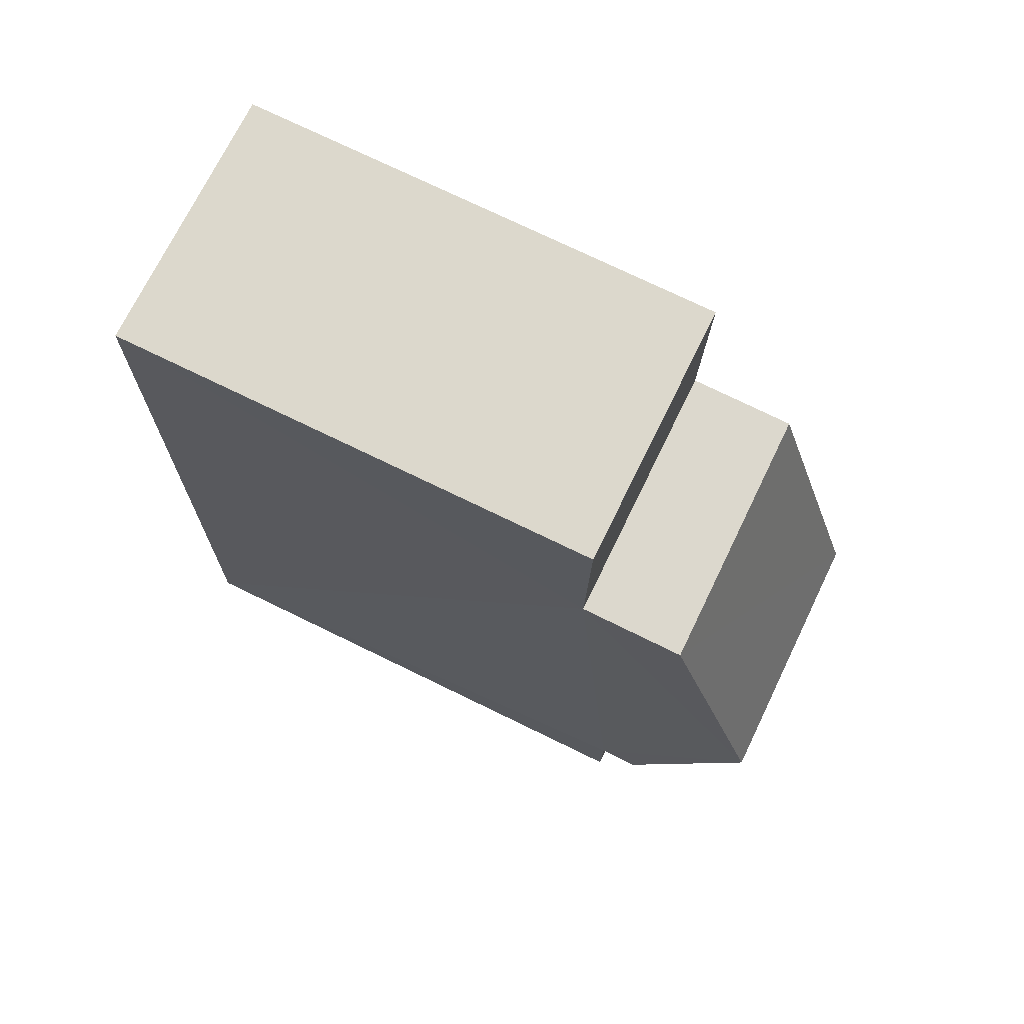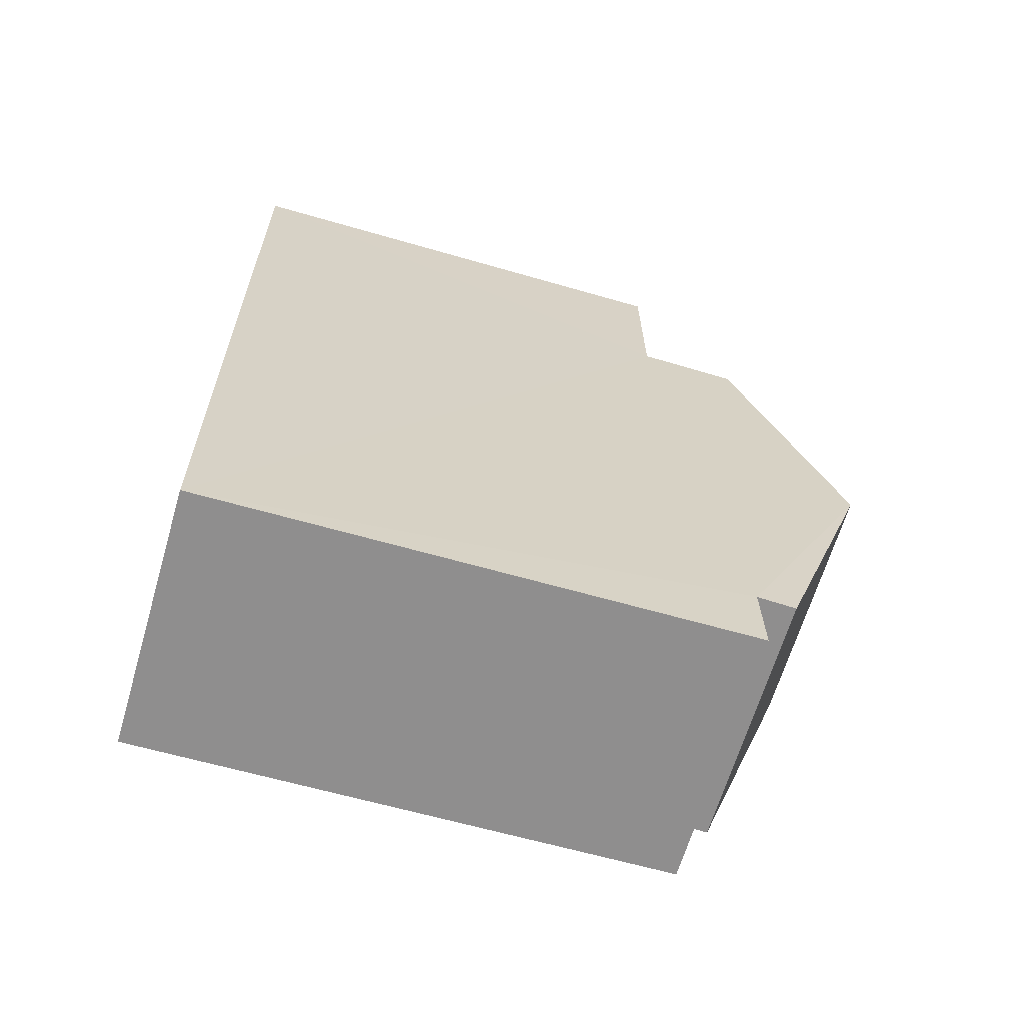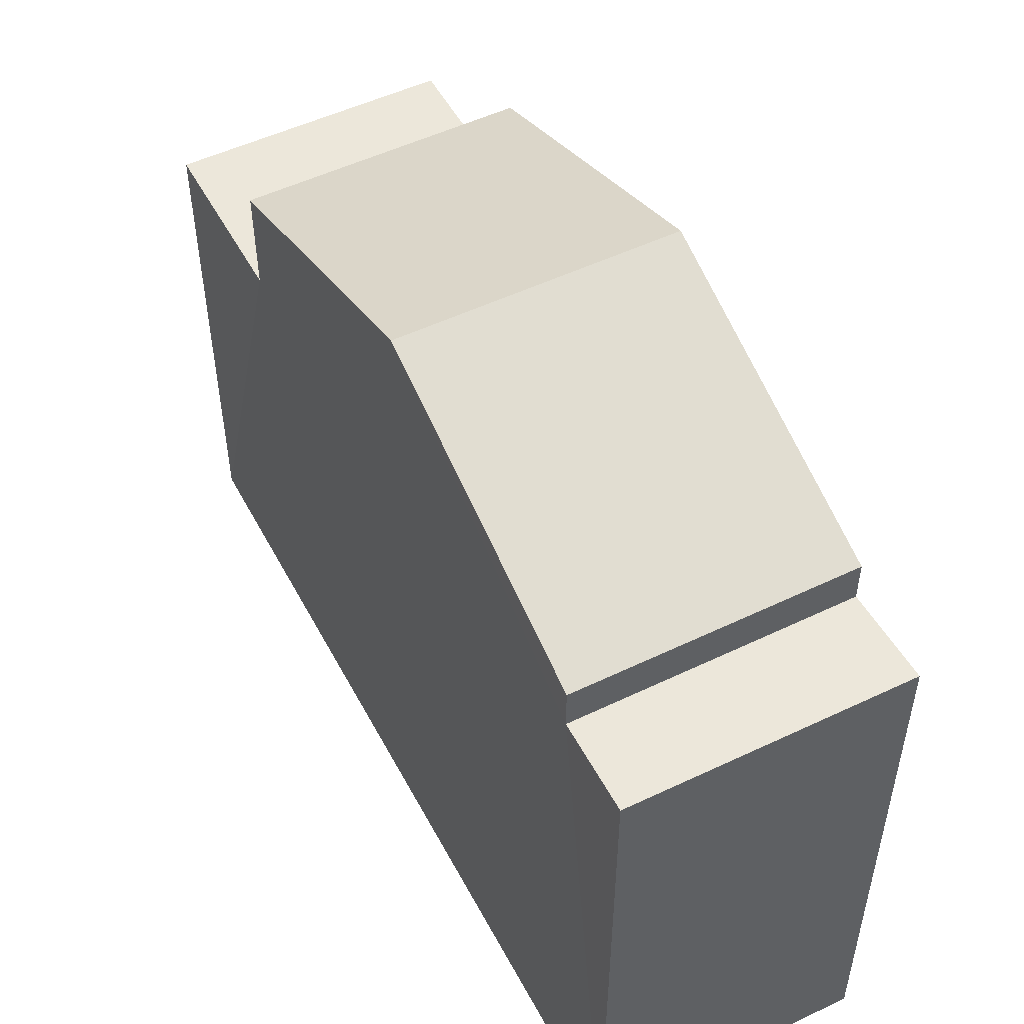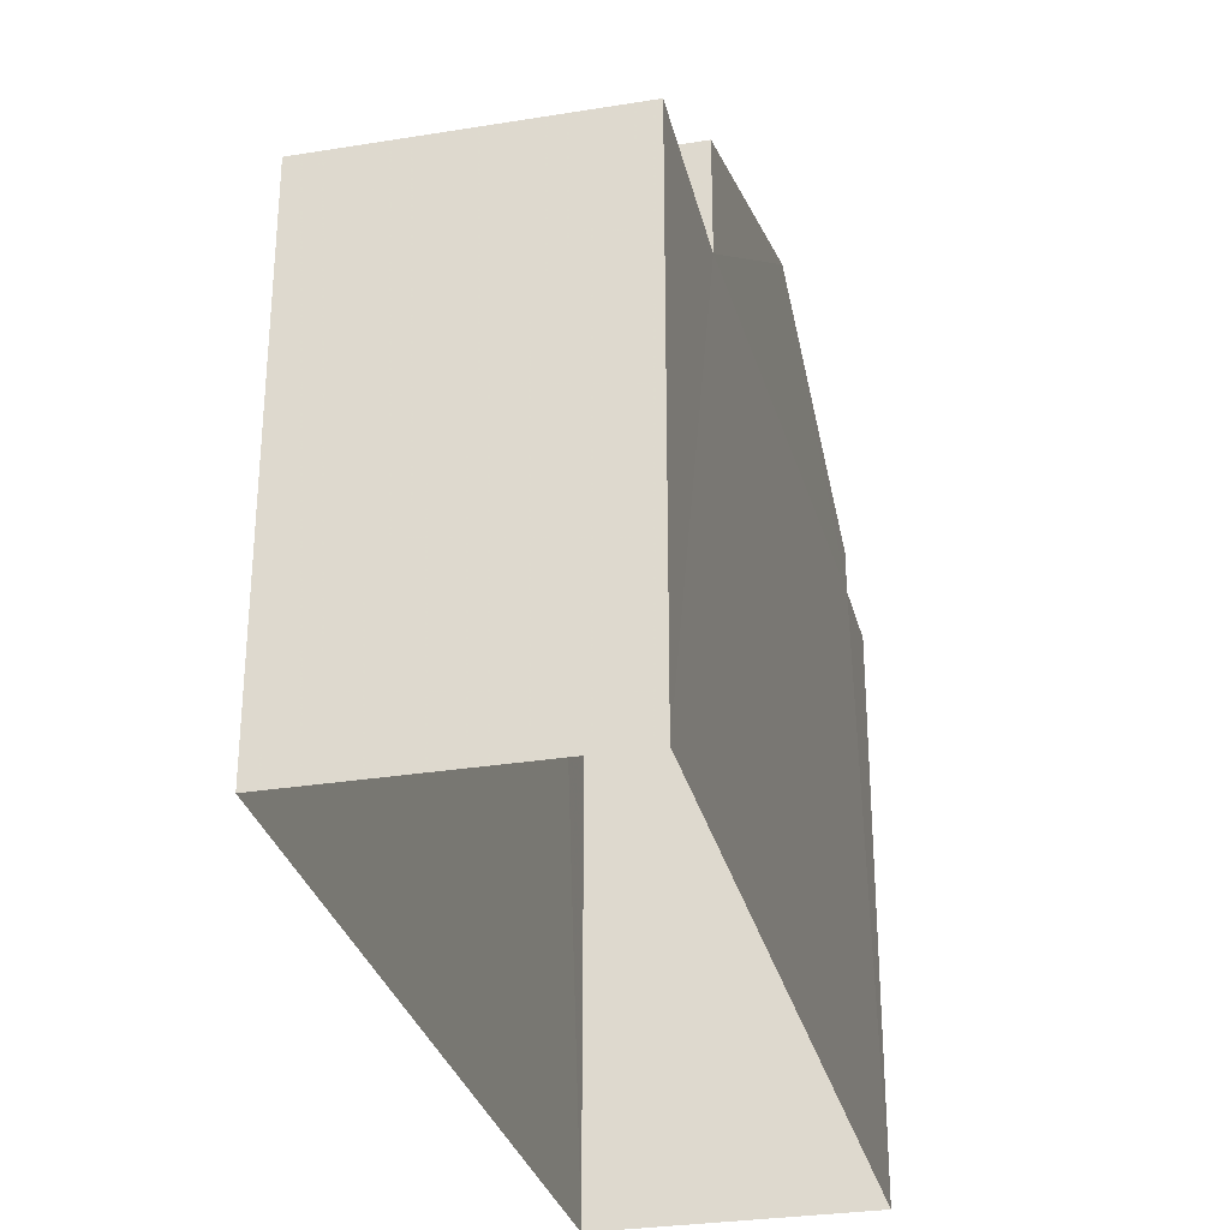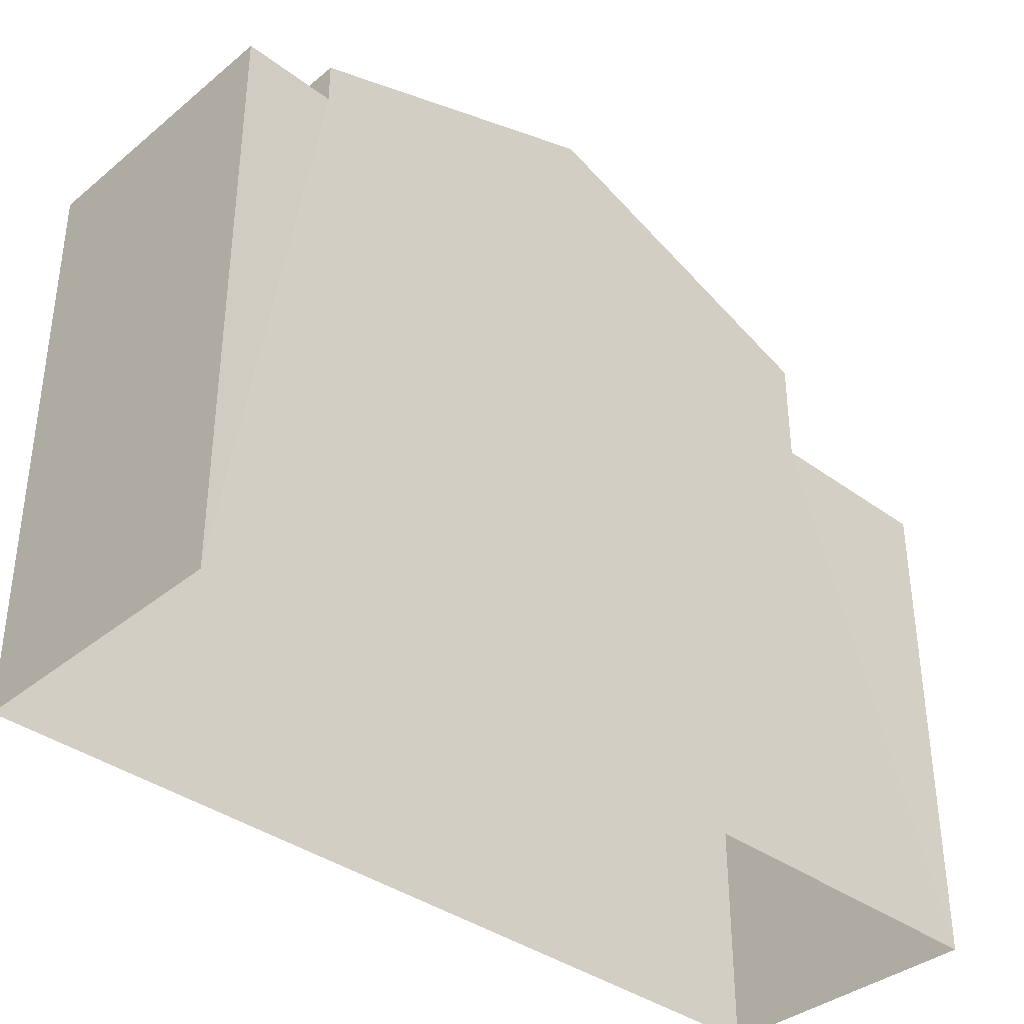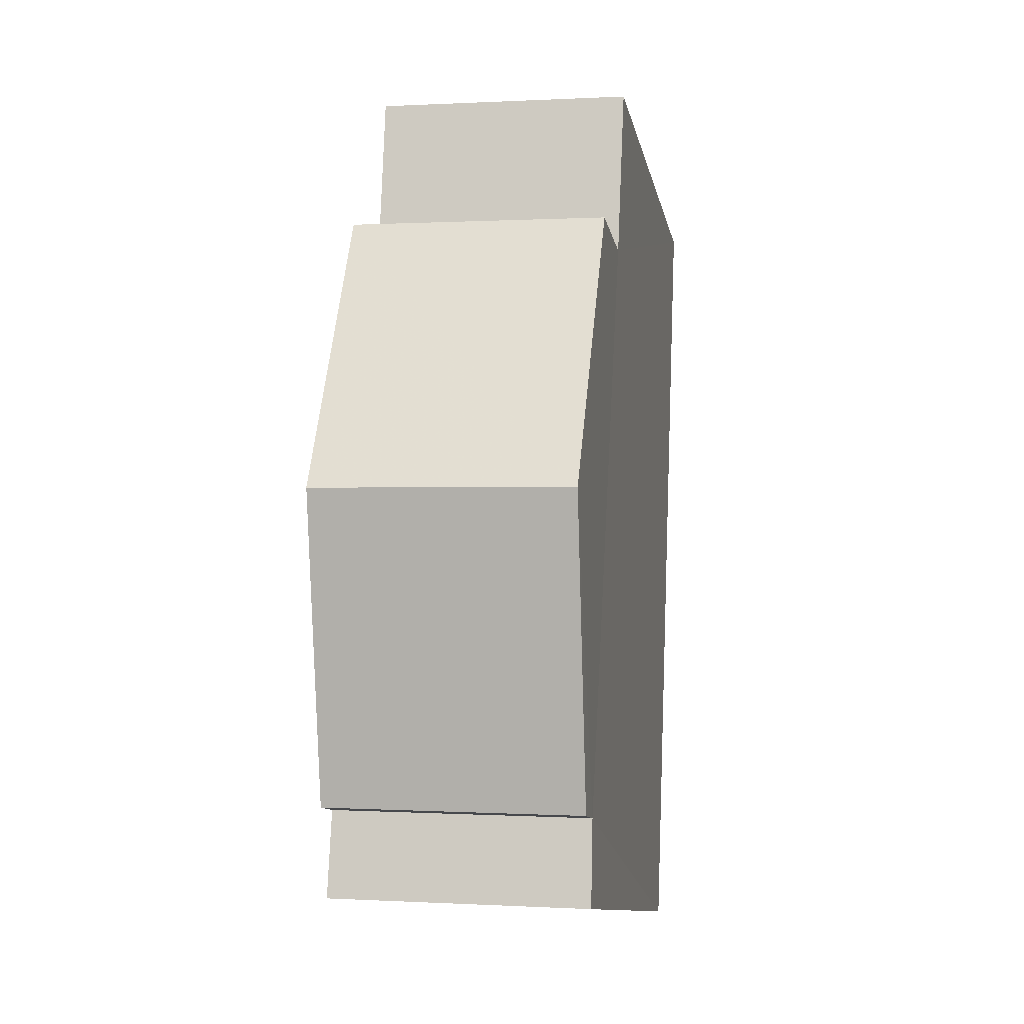
<metadata>
{"format":"obj","ext":"obj","renderer":"f3d","projection":"perspective","resolution":1024,"background":"white","views":[{"elev":74.8,"azim":-64.1,"up":"+Y"},{"elev":-62.6,"azim":-106.5,"up":"+Y"},{"elev":51.6,"azim":-29.8,"up":"+Z"},{"elev":-29.9,"azim":-168.9,"up":"+Z"},{"elev":-37.0,"azim":44.2,"up":"+Z"},{"elev":-11.6,"azim":11.0,"up":"+Y"}]}
</metadata>
<code>
v -3.74e+05 -1.046e+05 23
v -3.74e+05 -1.046e+05 23
v -3.74e+05 -1.046e+05 23
v -3.74e+05 -1.046e+05 23
v -3.74e+05 -1.046e+05 34.62
v -3.74e+05 -1.046e+05 32.82
v -3.74e+05 -1.046e+05 34.62
v -3.74e+05 -1.046e+05 32.82
v -3.74e+05 -1.046e+05 31.08
v -3.74e+05 -1.046e+05 31.08
v -3.74e+05 -1.046e+05 31.08
v -3.74e+05 -1.046e+05 31.08
v -3.74e+05 -1.046e+05 32.82
v -3.74e+05 -1.046e+05 32.82
v -3.74e+05 -1.046e+05 32.14
v -3.74e+05 -1.046e+05 32.14
v -3.74e+05 -1.046e+05 32.14
v -3.74e+05 -1.046e+05 32.14
f 1 2 3
f 4 1 3
f 5 6 7
f 5 8 6
f 9 10 11
f 12 9 11
f 7 13 5
f 7 14 13
f 15 16 17
f 15 18 16
f 16 3 2
f 17 16 2
f 12 13 14
f 9 12 14
f 18 6 8
f 18 15 6
f 8 5 18
f 5 13 12
f 16 18 3
f 3 12 4
f 4 12 11
f 18 5 12
f 3 18 12
f 11 1 4
f 11 10 1
f 17 2 15
f 7 6 15
f 14 7 9
f 9 2 1
f 9 1 10
f 15 2 9
f 7 15 9

</code>
